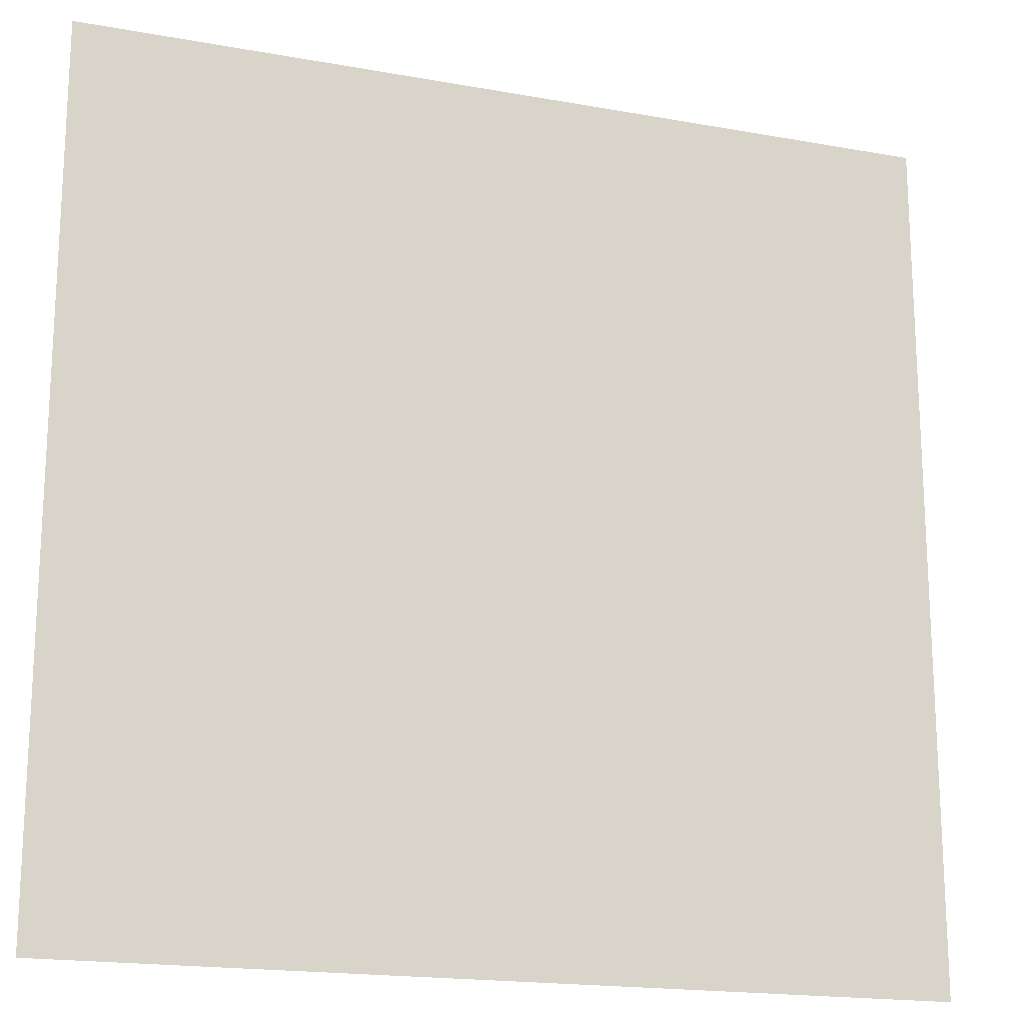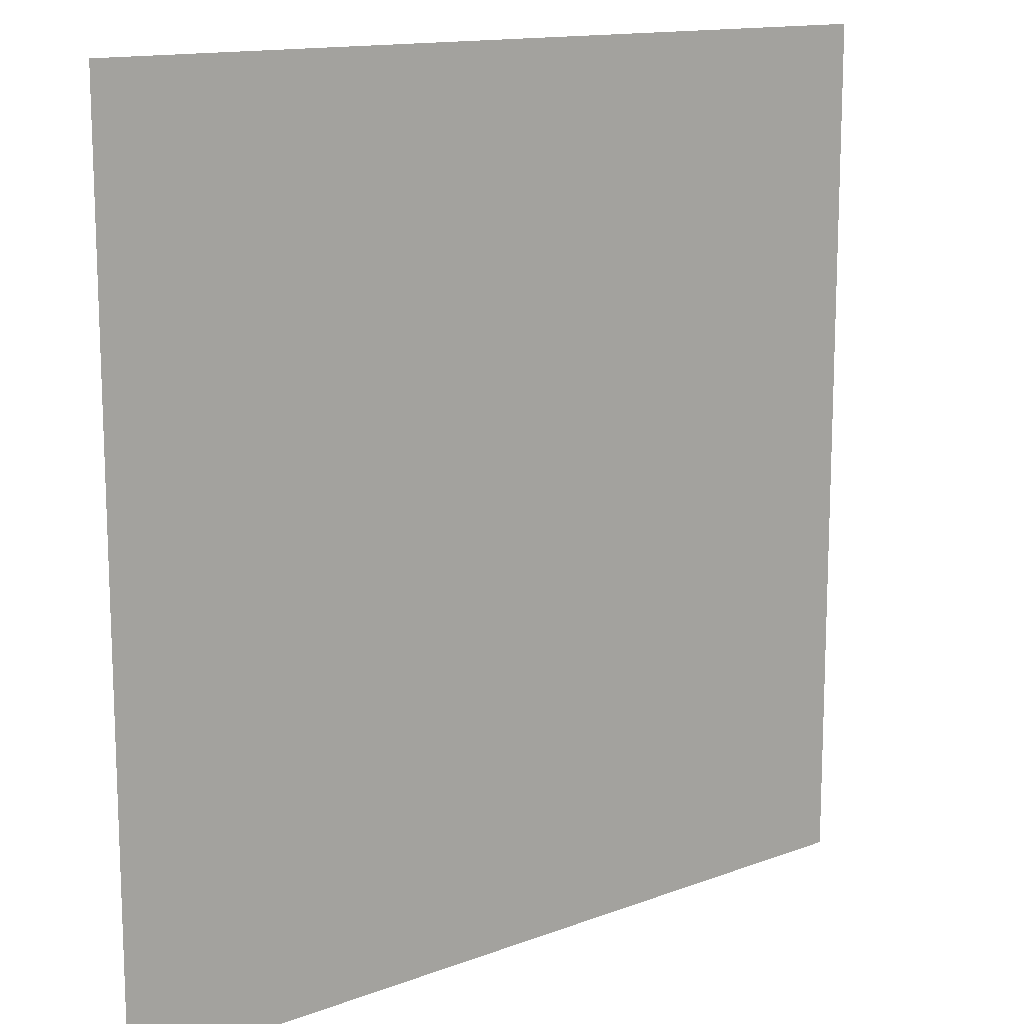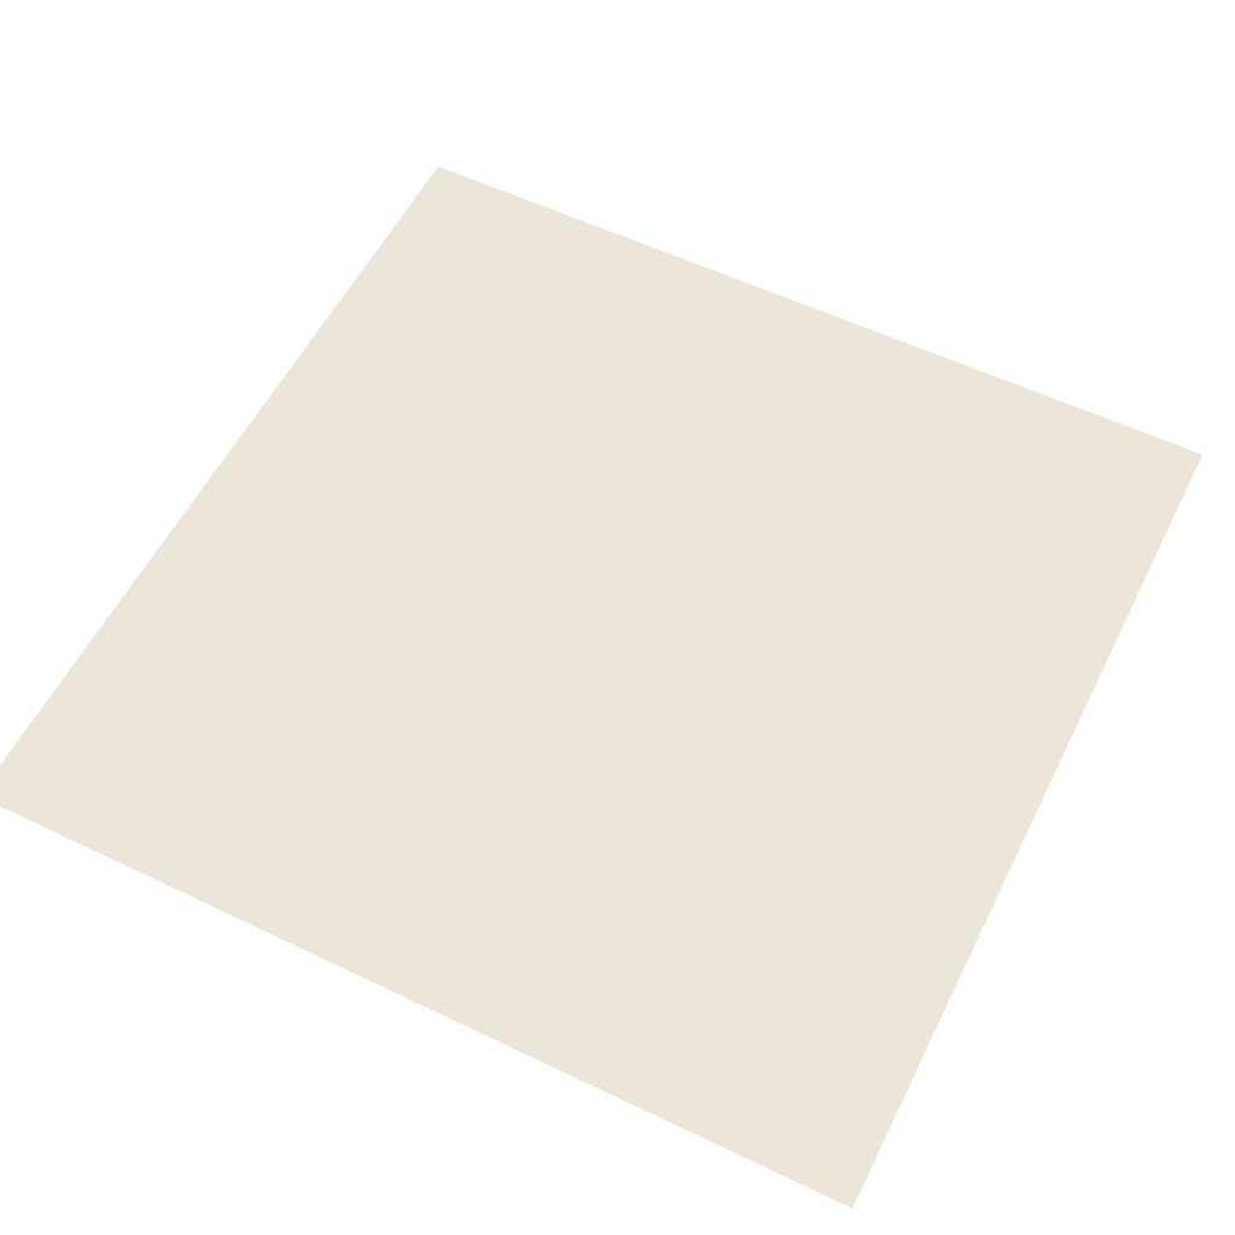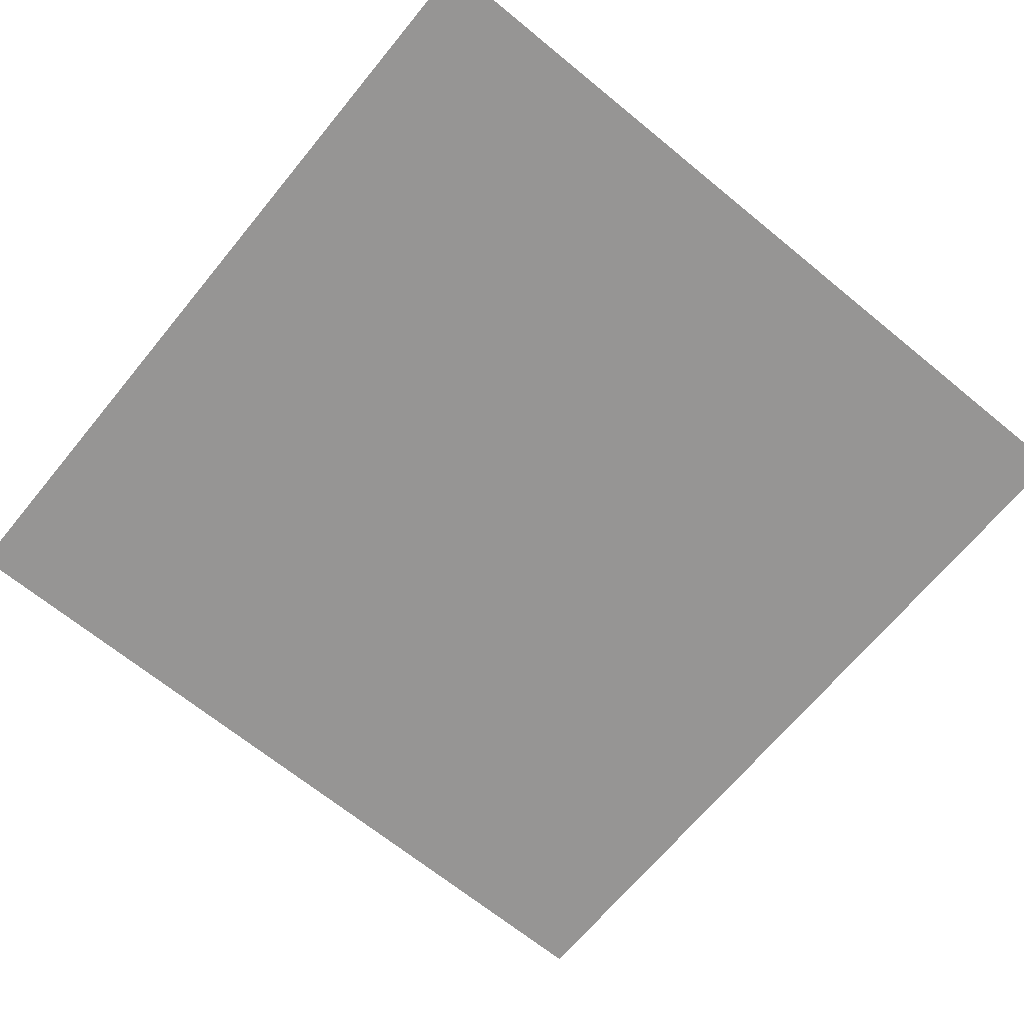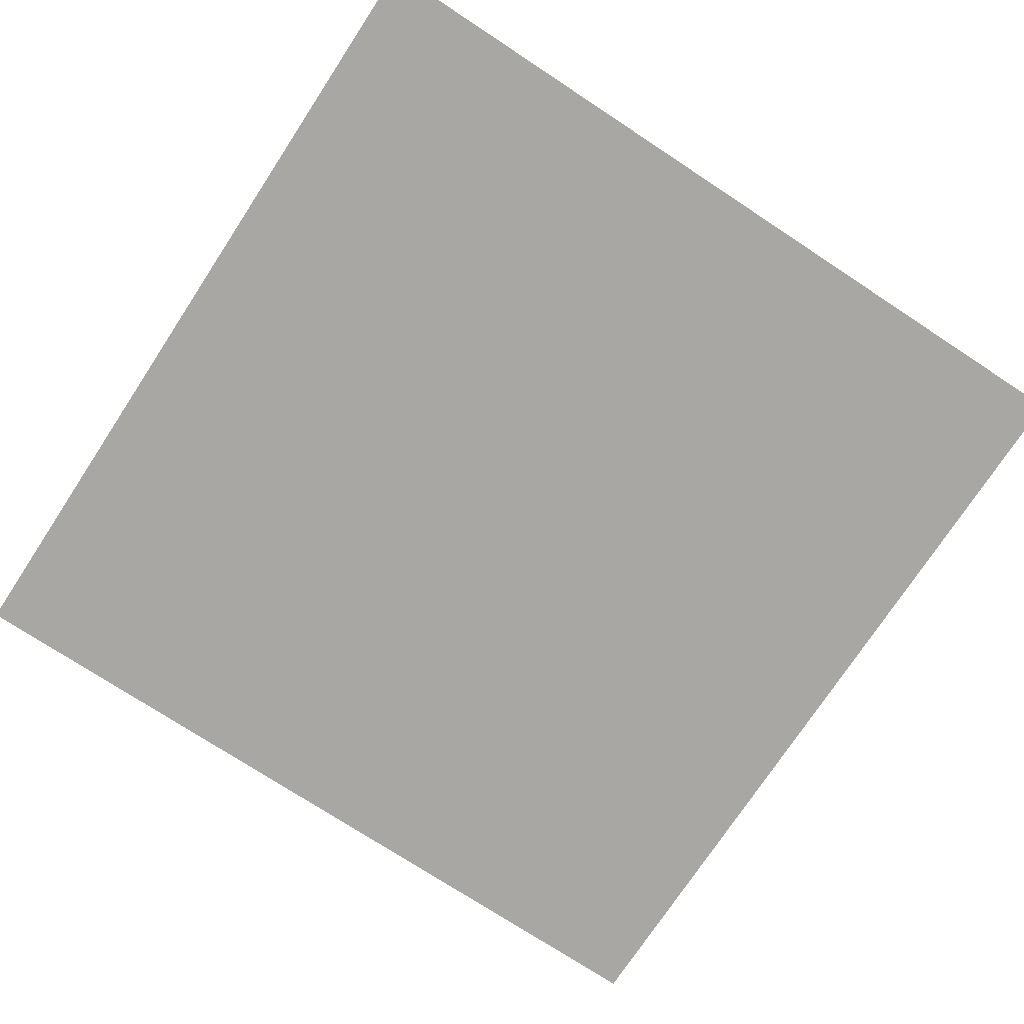
<metadata>
{"format":"obj","ext":"obj","renderer":"f3d","projection":"perspective","resolution":1024,"background":"white","views":[{"elev":-18.1,"azim":-19.4,"up":"+Z"},{"elev":13.6,"azim":139.9,"up":"+Z"},{"elev":56.8,"azim":-63.4,"up":"+Y"},{"elev":-67.5,"azim":140.6,"up":"+Y"},{"elev":-74.4,"azim":-33.3,"up":"+Y"}]}
</metadata>
<code>
o 平面
v 1000 0 -1000
v -1000 0 -1000
v 1000 0 1000
v -1000 0 1000
f 2 3 1
f 2 4 3

</code>
